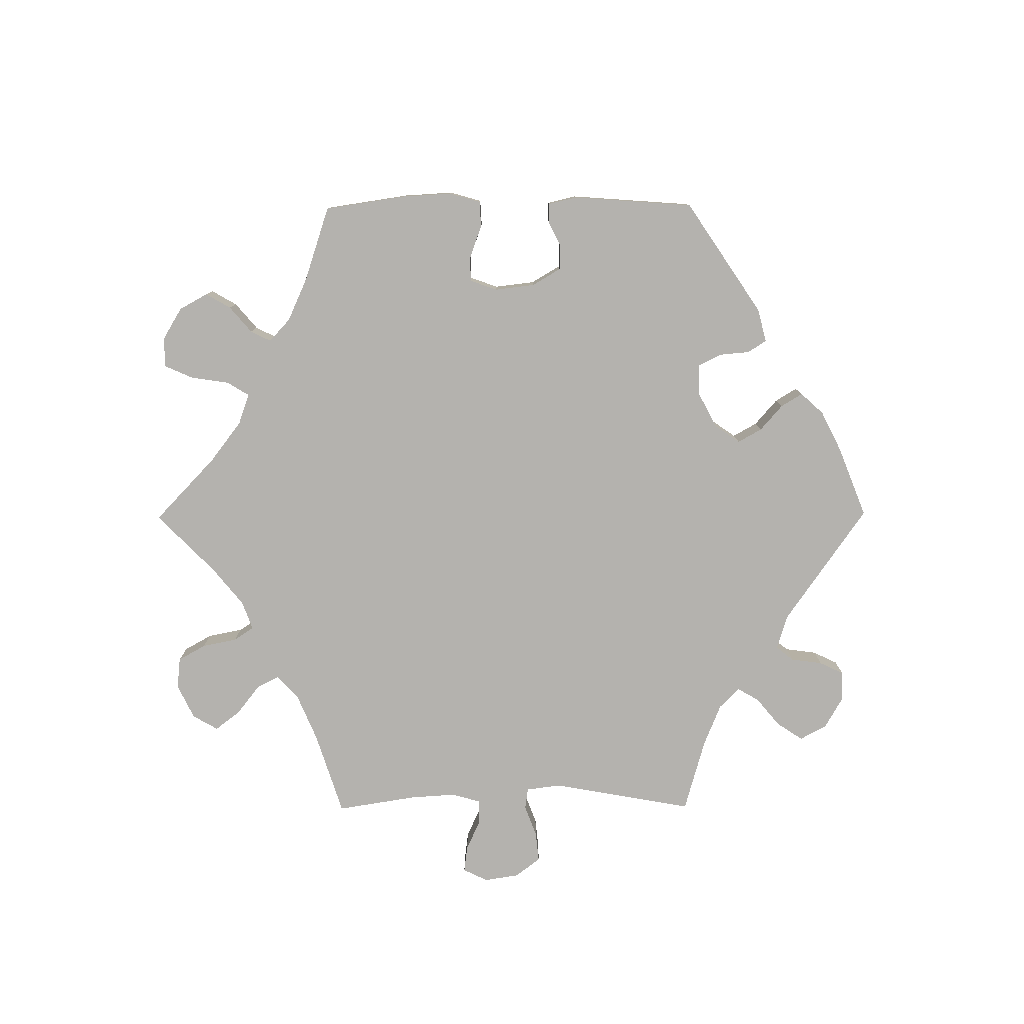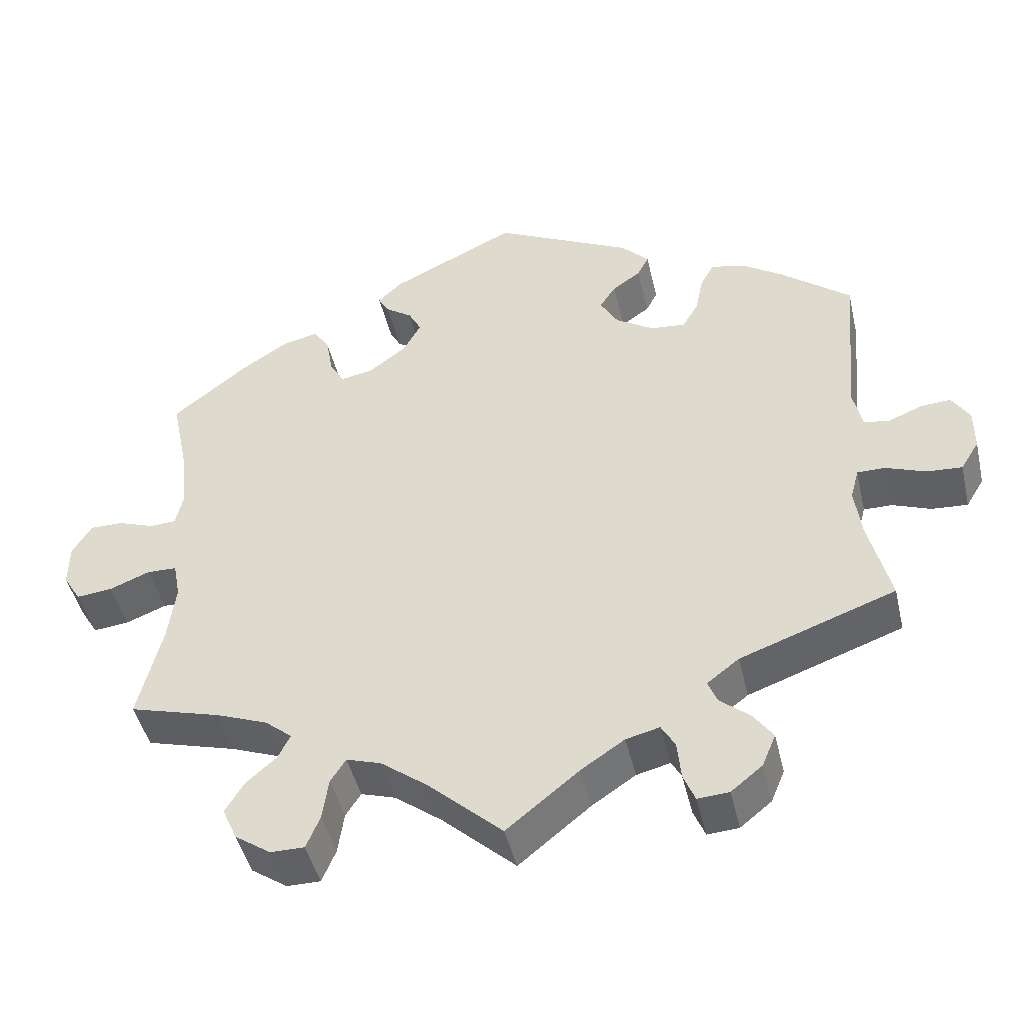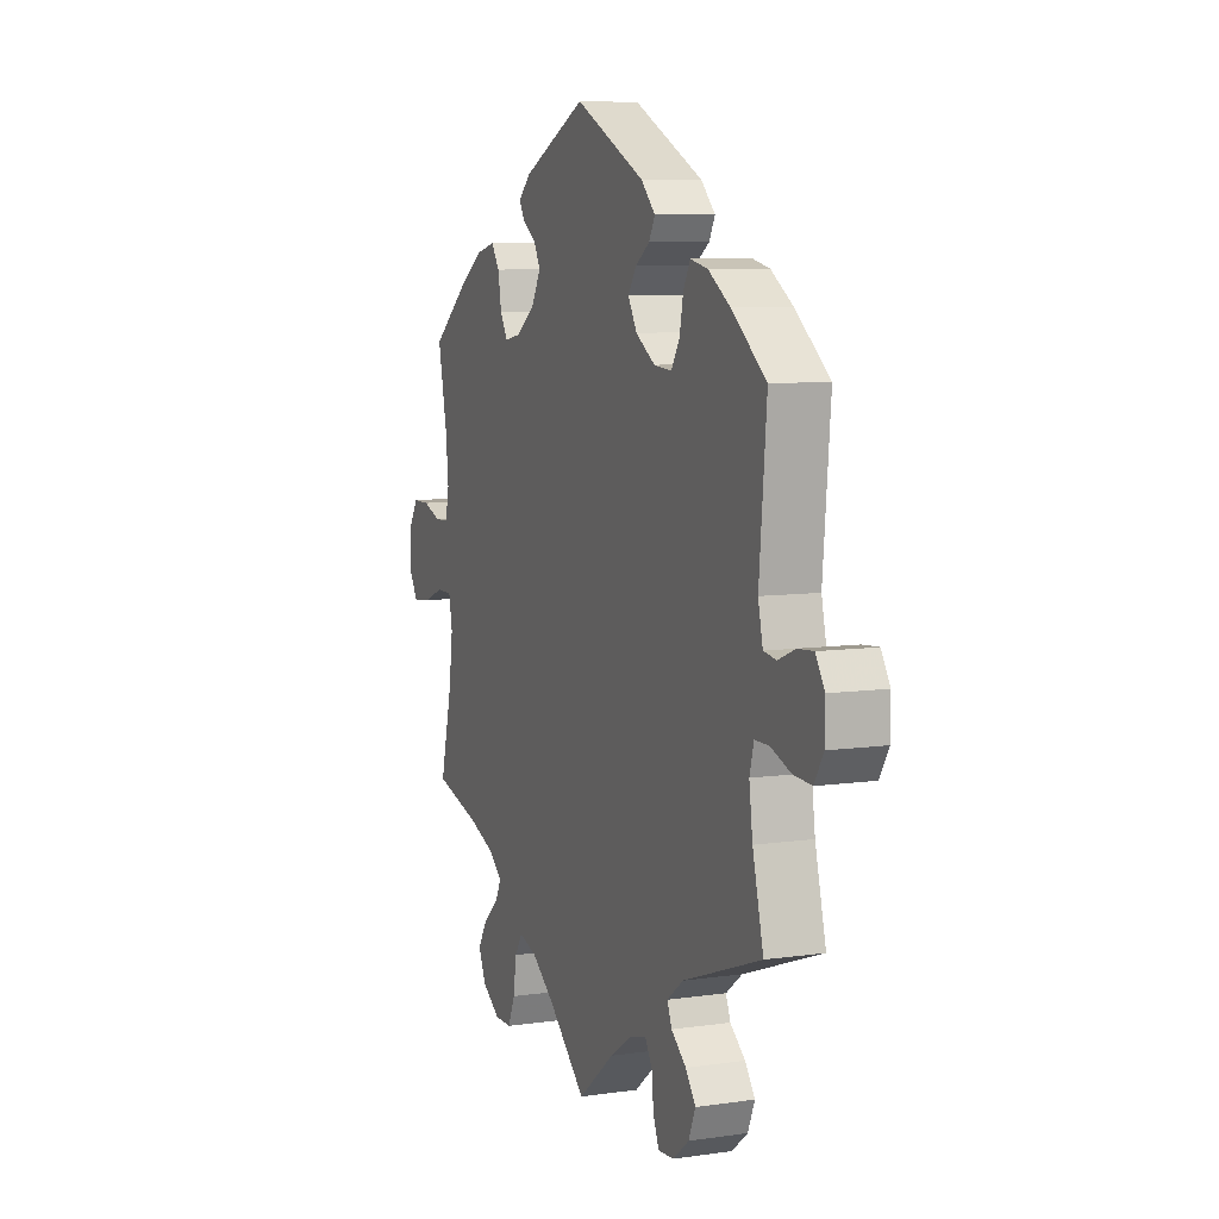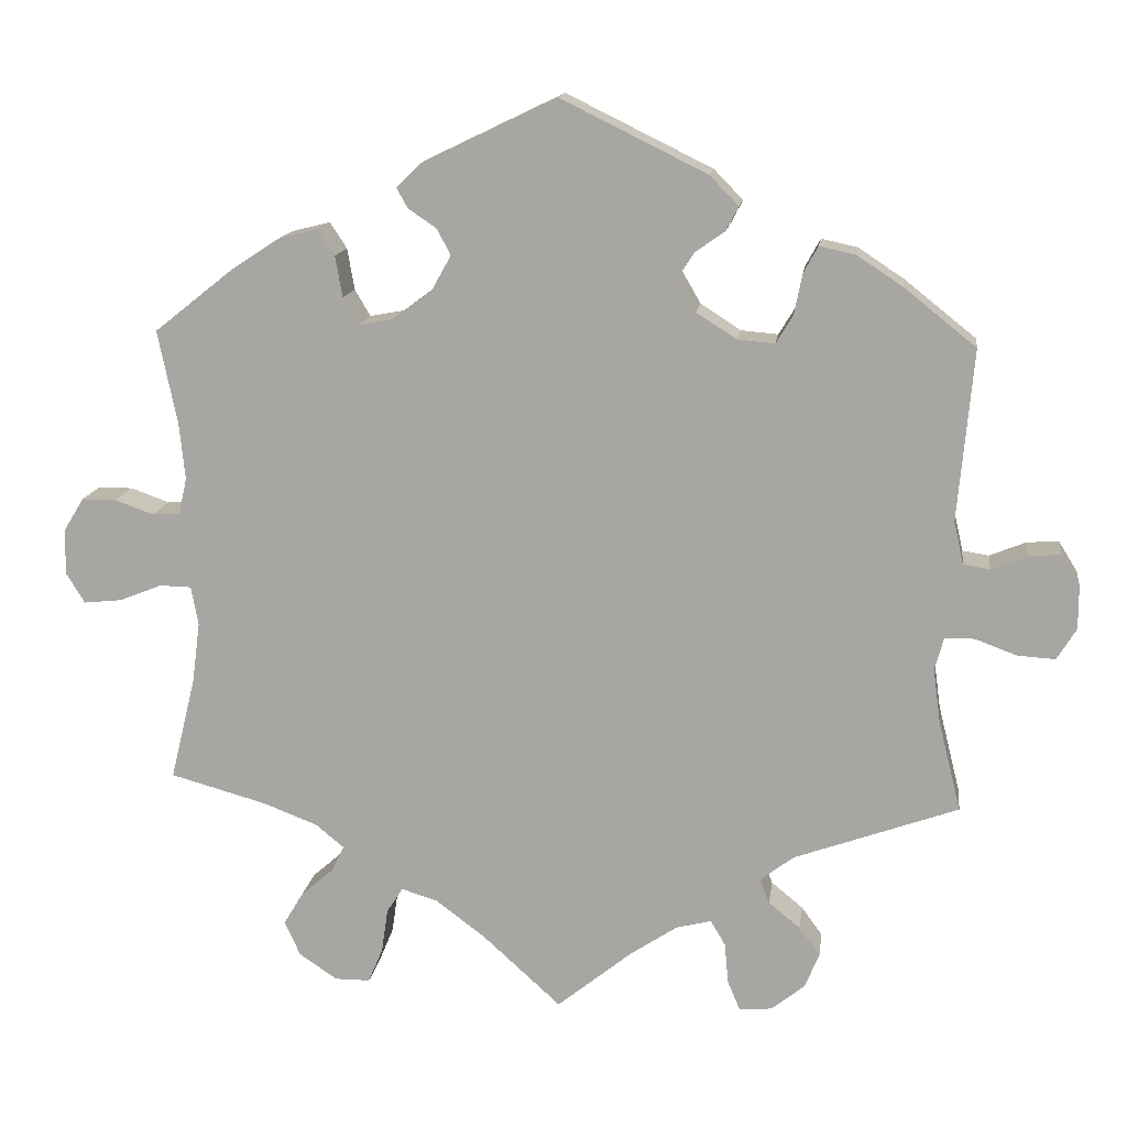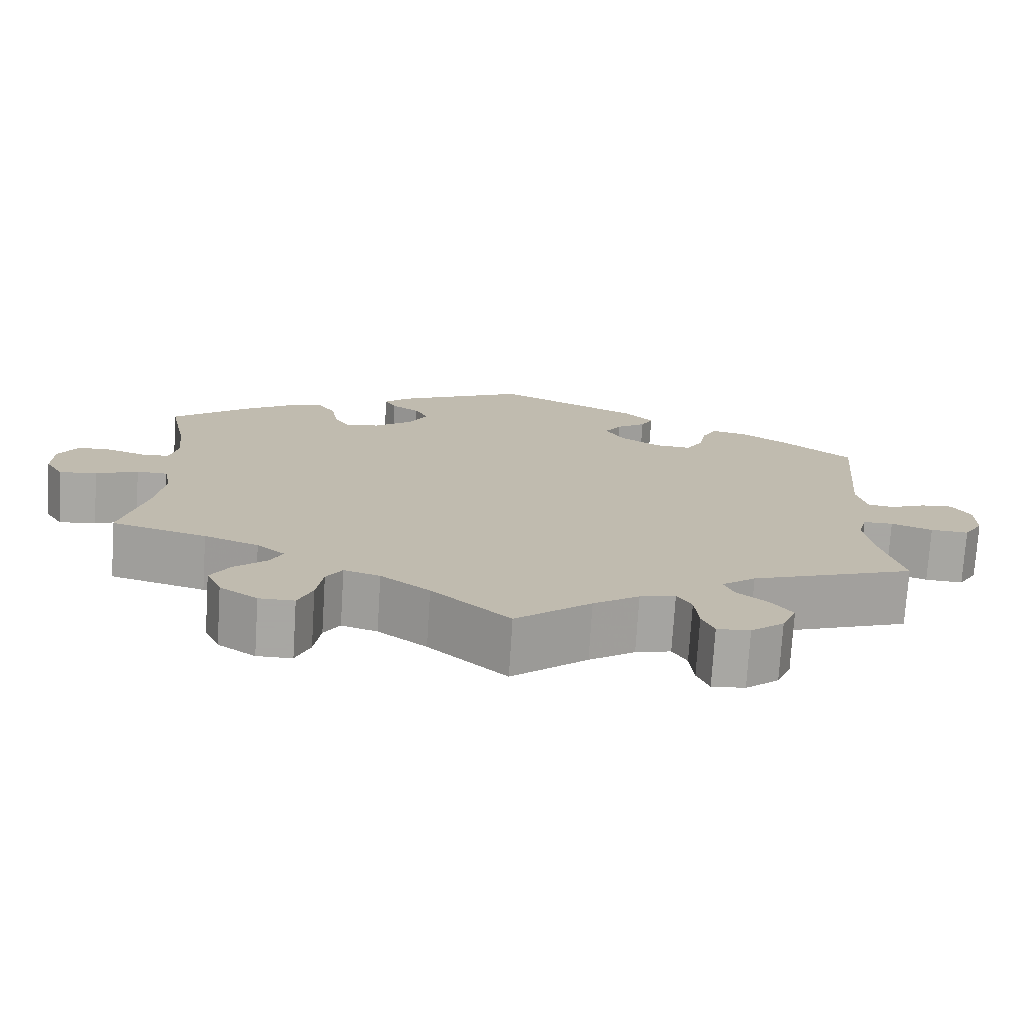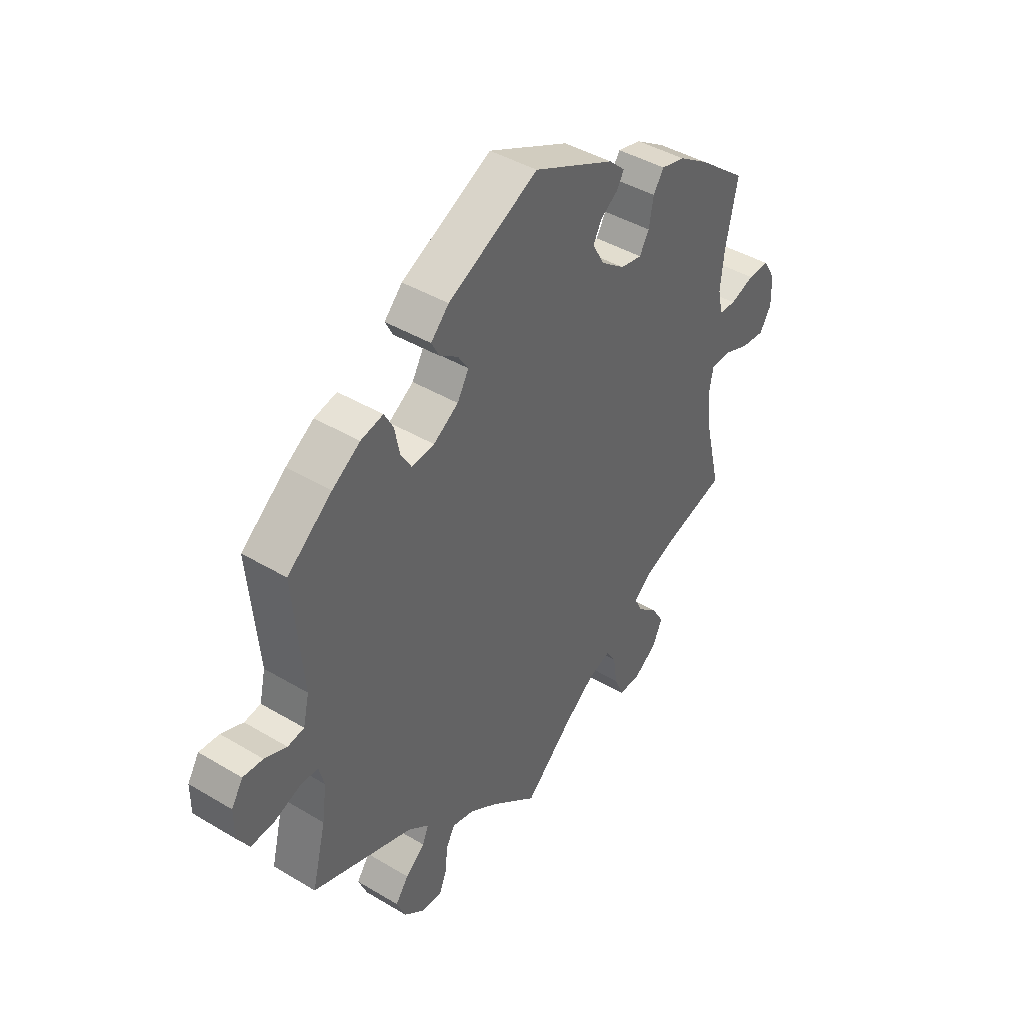
<metadata>
{"format":"obj","ext":"obj","renderer":"f3d","projection":"perspective","resolution":1024,"background":"white","views":[{"elev":-79.7,"azim":-29.6,"up":"+Y"},{"elev":-45.5,"azim":13.0,"up":"+Z"},{"elev":7.9,"azim":68.0,"up":"+Z"},{"elev":14.2,"azim":7.6,"up":"+Z"},{"elev":-74.4,"azim":-3.6,"up":"+Z"},{"elev":42.6,"azim":125.5,"up":"+Z"}]}
</metadata>
<code>
v 0.482 0.07 0.077
v 0.494 0.07 0.024
v 0.527 0.07 0.019
v 0.571 0.07 0.037
v 0.611 0.07 0.04
v 0.634 0.07 0.003
v 0.634 0.07 -0.052
v 0.61 0.07 -0.091
v 0.563 0.07 -0.088
v 0.512 0.07 -0.069
v 0.475 0.07 -0.069
v 0.464 0.07 -0.11
v 0.473 0.07 -0.177
v 0.501 0.07 -0.289
v 0.298 0.07 -0.362
v 0.256 0.07 -0.394
v 0.268 0.07 -0.424
v 0.307 0.07 -0.456
v 0.333 0.07 -0.492
v 0.315 0.07 -0.535
v 0.274 0.07 -0.568
v 0.233 0.07 -0.571
v 0.218 0.07 -0.535
v 0.213 0.07 -0.484
v 0.195 0.07 -0.453
v 0.151 0.07 -0.464
v 0.094 0.07 -0.502
v 0 0.07 -0.578
v -0.097 0.07 -0.49
v -0.158 0.07 -0.444
v -0.203 0.07 -0.43
v -0.223 0.07 -0.461
v -0.231 0.07 -0.516
v -0.249 0.07 -0.559
v -0.293 0.07 -0.559
v -0.34 0.07 -0.527
v -0.359 0.07 -0.484
v -0.335 0.07 -0.444
v -0.295 0.07 -0.409
v -0.279 0.07 -0.377
v -0.314 0.07 -0.348
v -0.382 0.07 -0.322
v -0.501 0.07 -0.289
v -0.47 0.07 -0.162
v -0.46 0.07 -0.086
v -0.469 0.07 -0.038
v -0.508 0.07 -0.037
v -0.561 0.07 -0.058
v -0.608 0.07 -0.063
v -0.631 0.07 -0.025
v -0.63 0.07 0.031
v -0.605 0.07 0.072
v -0.562 0.07 0.072
v -0.514 0.07 0.055
v -0.48 0.07 0.057
v -0.47 0.07 0.102
v -0.477 0.07 0.172
v -0.501 0.07 0.288
v -0.404 0.07 0.365
v -0.343 0.07 0.405
v -0.295 0.07 0.417
v -0.274 0.07 0.385
v -0.265 0.07 0.334
v -0.246 0.07 0.301
v -0.203 0.07 0.309
v -0.155 0.07 0.345
v -0.131 0.07 0.388
v -0.148 0.07 0.42
v -0.183 0.07 0.444
v -0.197 0.07 0.469
v -0.165 0.07 0.499
v -0.001 0.07 0.578
v 0.18 0.07 0.489
v 0.216 0.07 0.452
v 0.201 0.07 0.423
v 0.164 0.07 0.397
v 0.143 0.07 0.365
v 0.166 0.07 0.325
v 0.216 0.07 0.293
v 0.262 0.07 0.289
v 0.283 0.07 0.324
v 0.293 0.07 0.374
v 0.311 0.07 0.407
v 0.356 0.07 0.397
v 0.412 0.07 0.36
v 0.501 0.07 0.289
v 0.482 0 0.077
v 0.494 0 0.024
v 0.527 0 0.019
v 0.571 0 0.037
v 0.611 0 0.04
v 0.634 0 0.003
v 0.634 0 -0.052
v 0.61 0 -0.091
v 0.563 0 -0.088
v 0.512 0 -0.069
v 0.475 0 -0.069
v 0.464 0 -0.11
v 0.473 0 -0.177
v 0.501 0 -0.289
v 0.298 0 -0.362
v 0.256 0 -0.394
v 0.268 0 -0.424
v 0.307 0 -0.456
v 0.333 0 -0.492
v 0.315 0 -0.535
v 0.274 0 -0.568
v 0.233 0 -0.571
v 0.218 0 -0.535
v 0.213 0 -0.484
v 0.195 0 -0.453
v 0.151 0 -0.464
v 0.094 0 -0.502
v 0 0 -0.578
v -0.097 0 -0.49
v -0.158 0 -0.444
v -0.203 0 -0.43
v -0.223 0 -0.461
v -0.231 0 -0.516
v -0.249 0 -0.559
v -0.293 0 -0.559
v -0.34 0 -0.527
v -0.359 0 -0.484
v -0.335 0 -0.444
v -0.295 0 -0.409
v -0.279 0 -0.377
v -0.314 0 -0.348
v -0.382 0 -0.322
v -0.501 0 -0.289
v -0.47 0 -0.162
v -0.46 0 -0.086
v -0.469 0 -0.038
v -0.508 0 -0.037
v -0.561 0 -0.058
v -0.608 0 -0.063
v -0.631 0 -0.025
v -0.63 0 0.031
v -0.605 0 0.072
v -0.562 0 0.072
v -0.514 0 0.055
v -0.48 0 0.057
v -0.47 0 0.102
v -0.477 0 0.172
v -0.501 0 0.288
v -0.404 0 0.365
v -0.343 0 0.405
v -0.295 0 0.417
v -0.274 0 0.385
v -0.265 0 0.334
v -0.246 0 0.301
v -0.203 0 0.309
v -0.155 0 0.345
v -0.131 0 0.388
v -0.148 0 0.42
v -0.183 0 0.444
v -0.197 0 0.469
v -0.165 0 0.499
v -0.001 0 0.578
v 0.18 0 0.489
v 0.216 0 0.452
v 0.201 0 0.423
v 0.164 0 0.397
v 0.143 0 0.365
v 0.166 0 0.325
v 0.216 0 0.293
v 0.262 0 0.289
v 0.283 0 0.324
v 0.293 0 0.374
v 0.311 0 0.407
v 0.356 0 0.397
v 0.412 0 0.36
v 0.501 0 0.289
f 85 86 1
f 84 85 1 2
f 81 82 83 84
f 80 81 84 2
f 79 80 2
f 78 79 2
f 73 74 75 76
f 73 76 77
f 72 73 77
f 71 72 77 78
f 68 69 70 71
f 67 68 71 78
f 60 61 62 63
f 60 63 64
f 57 58 59 60
f 56 57 60 64
f 55 56 64 65
f 51 52 53 54
f 51 54 55
f 50 51 55
f 47 48 49 50
f 46 47 50 55
f 45 46 55 65
f 42 43 44
f 41 42 44 45
f 40 41 45 65
f 36 37 38 39
f 36 39 40
f 35 36 40
f 32 33 34 35
f 31 32 35 40
f 30 31 40 65
f 27 28 29
f 26 27 29 30
f 25 26 30 65
f 21 22 23 24
f 17 18 19 20
f 17 20 21 24
f 13 14 15
f 12 13 15 16
f 11 12 16
f 7 8 9 10
f 7 10 11
f 6 7 11
f 3 4 5 6
f 3 6 11
f 2 3 11 16
f 66 67 78 2
f 65 66 2 16
f 24 25 65
f 16 17 24 65
f 87 172 171
f 88 87 171 170
f 170 169 168 167
f 88 170 167 166
f 88 166 165
f 88 165 164
f 162 161 160 159
f 163 162 159
f 163 159 158
f 164 163 158 157
f 157 156 155 154
f 164 157 154 153
f 149 148 147 146
f 150 149 146
f 146 145 144 143
f 150 146 143 142
f 151 150 142 141
f 140 139 138 137
f 141 140 137
f 141 137 136
f 136 135 134 133
f 141 136 133 132
f 151 141 132 131
f 130 129 128
f 131 130 128 127
f 151 131 127 126
f 125 124 123 122
f 126 125 122
f 126 122 121
f 121 120 119 118
f 126 121 118 117
f 151 126 117 116
f 115 114 113
f 116 115 113 112
f 151 116 112 111
f 110 109 108 107
f 106 105 104 103
f 110 107 106 103
f 101 100 99
f 102 101 99 98
f 102 98 97
f 96 95 94 93
f 97 96 93
f 97 93 92
f 92 91 90 89
f 97 92 89
f 102 97 89 88
f 88 164 153 152
f 102 88 152 151
f 151 111 110
f 151 110 103 102
f 1 87 88 2
f 2 88 89 3
f 3 89 90 4
f 4 90 91 5
f 5 91 92 6
f 6 92 93 7
f 7 93 94 8
f 8 94 95 9
f 9 95 96 10
f 10 96 97 11
f 11 97 98 12
f 12 98 99 13
f 13 99 100 14
f 14 100 101 15
f 15 101 102 16
f 16 102 103 17
f 17 103 104 18
f 18 104 105 19
f 19 105 106 20
f 20 106 107 21
f 21 107 108 22
f 22 108 109 23
f 23 109 110 24
f 24 110 111 25
f 25 111 112 26
f 26 112 113 27
f 27 113 114 28
f 28 114 115 29
f 29 115 116 30
f 30 116 117 31
f 31 117 118 32
f 32 118 119 33
f 33 119 120 34
f 34 120 121 35
f 35 121 122 36
f 36 122 123 37
f 37 123 124 38
f 38 124 125 39
f 39 125 126 40
f 40 126 127 41
f 41 127 128 42
f 42 128 129 43
f 43 129 130 44
f 44 130 131 45
f 45 131 132 46
f 46 132 133 47
f 47 133 134 48
f 48 134 135 49
f 49 135 136 50
f 50 136 137 51
f 51 137 138 52
f 52 138 139 53
f 53 139 140 54
f 54 140 141 55
f 55 141 142 56
f 56 142 143 57
f 57 143 144 58
f 58 144 145 59
f 59 145 146 60
f 60 146 147 61
f 61 147 148 62
f 62 148 149 63
f 63 149 150 64
f 64 150 151 65
f 65 151 152 66
f 66 152 153 67
f 67 153 154 68
f 68 154 155 69
f 69 155 156 70
f 70 156 157 71
f 71 157 158 72
f 72 158 159 73
f 73 159 160 74
f 74 160 161 75
f 75 161 162 76
f 76 162 163 77
f 77 163 164 78
f 78 164 165 79
f 79 165 166 80
f 80 166 167 81
f 81 167 168 82
f 82 168 169 83
f 83 169 170 84
f 84 170 171 85
f 85 171 172 86
f 86 172 87 1

</code>
